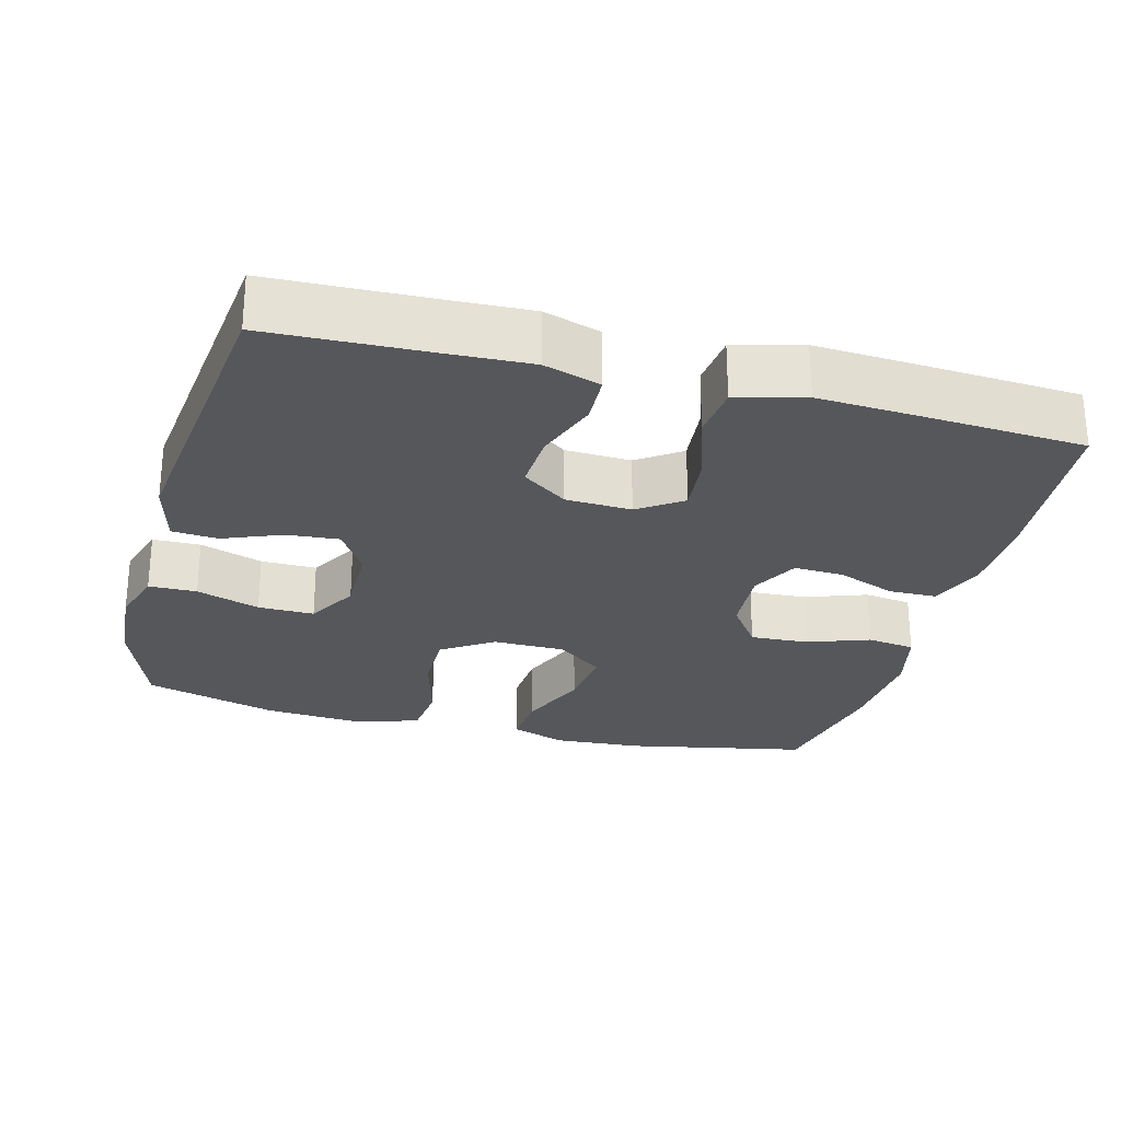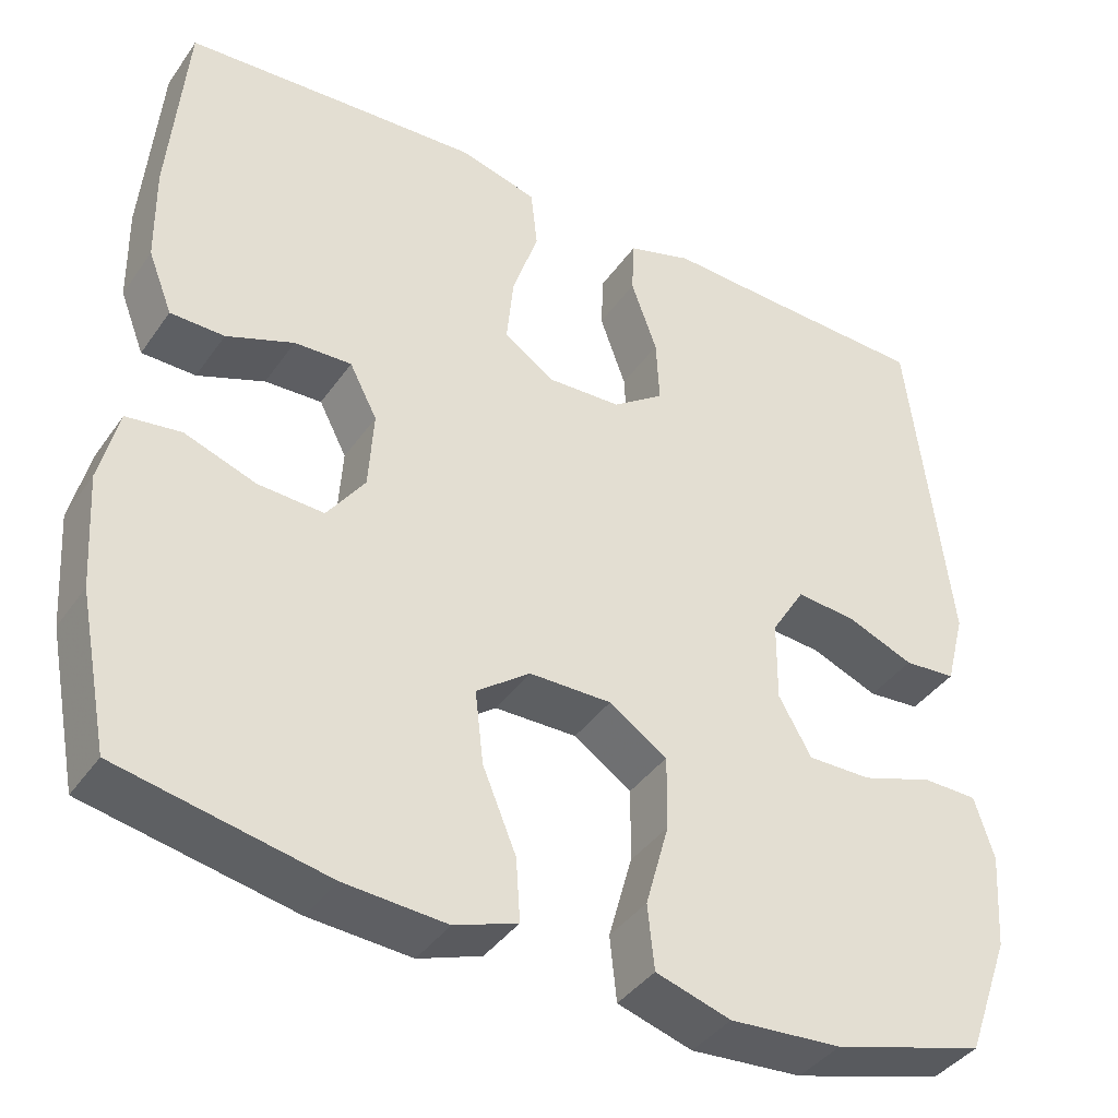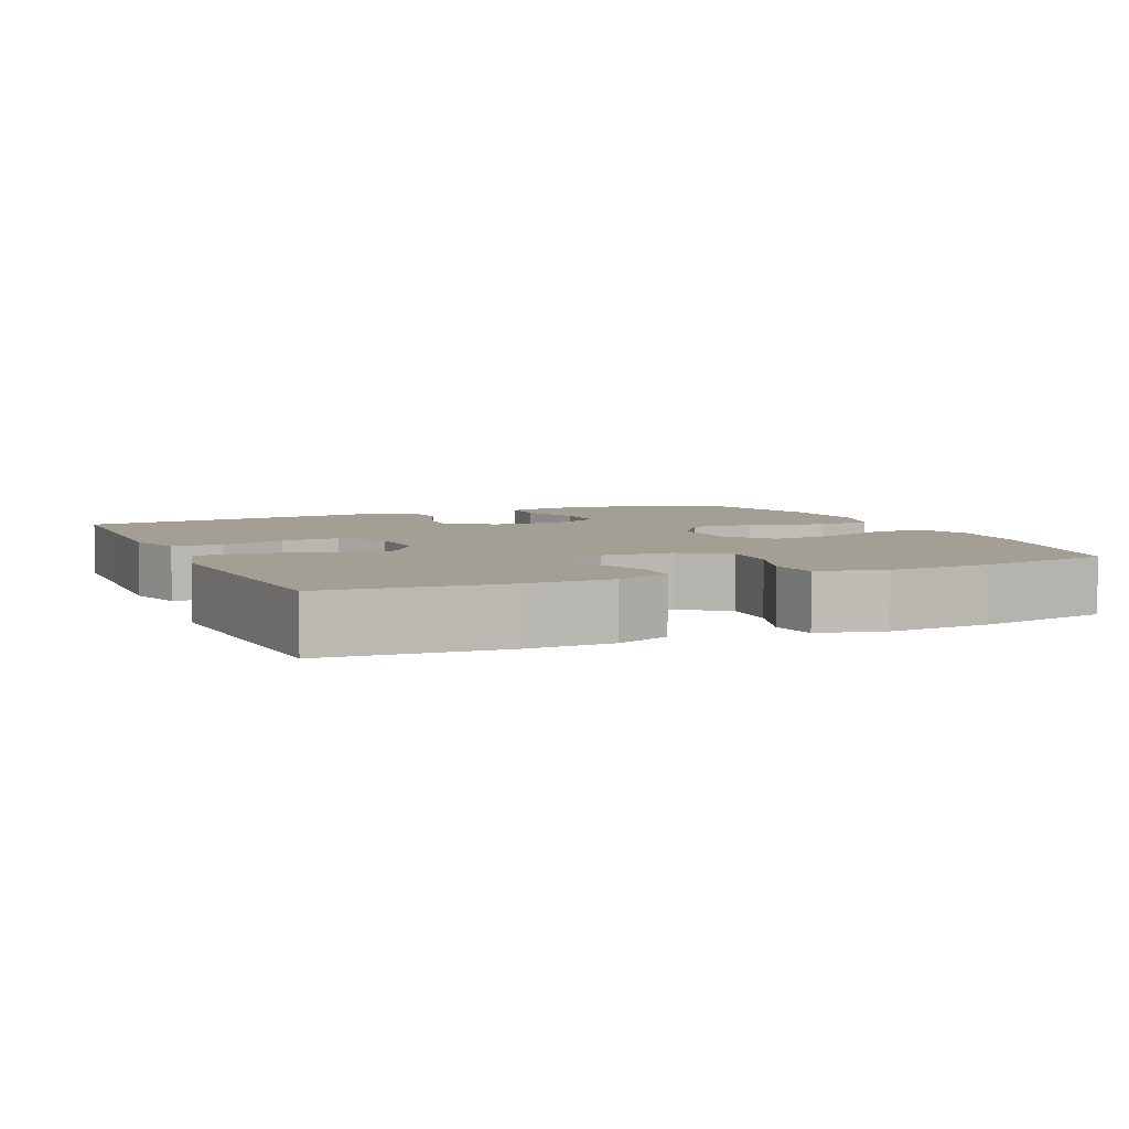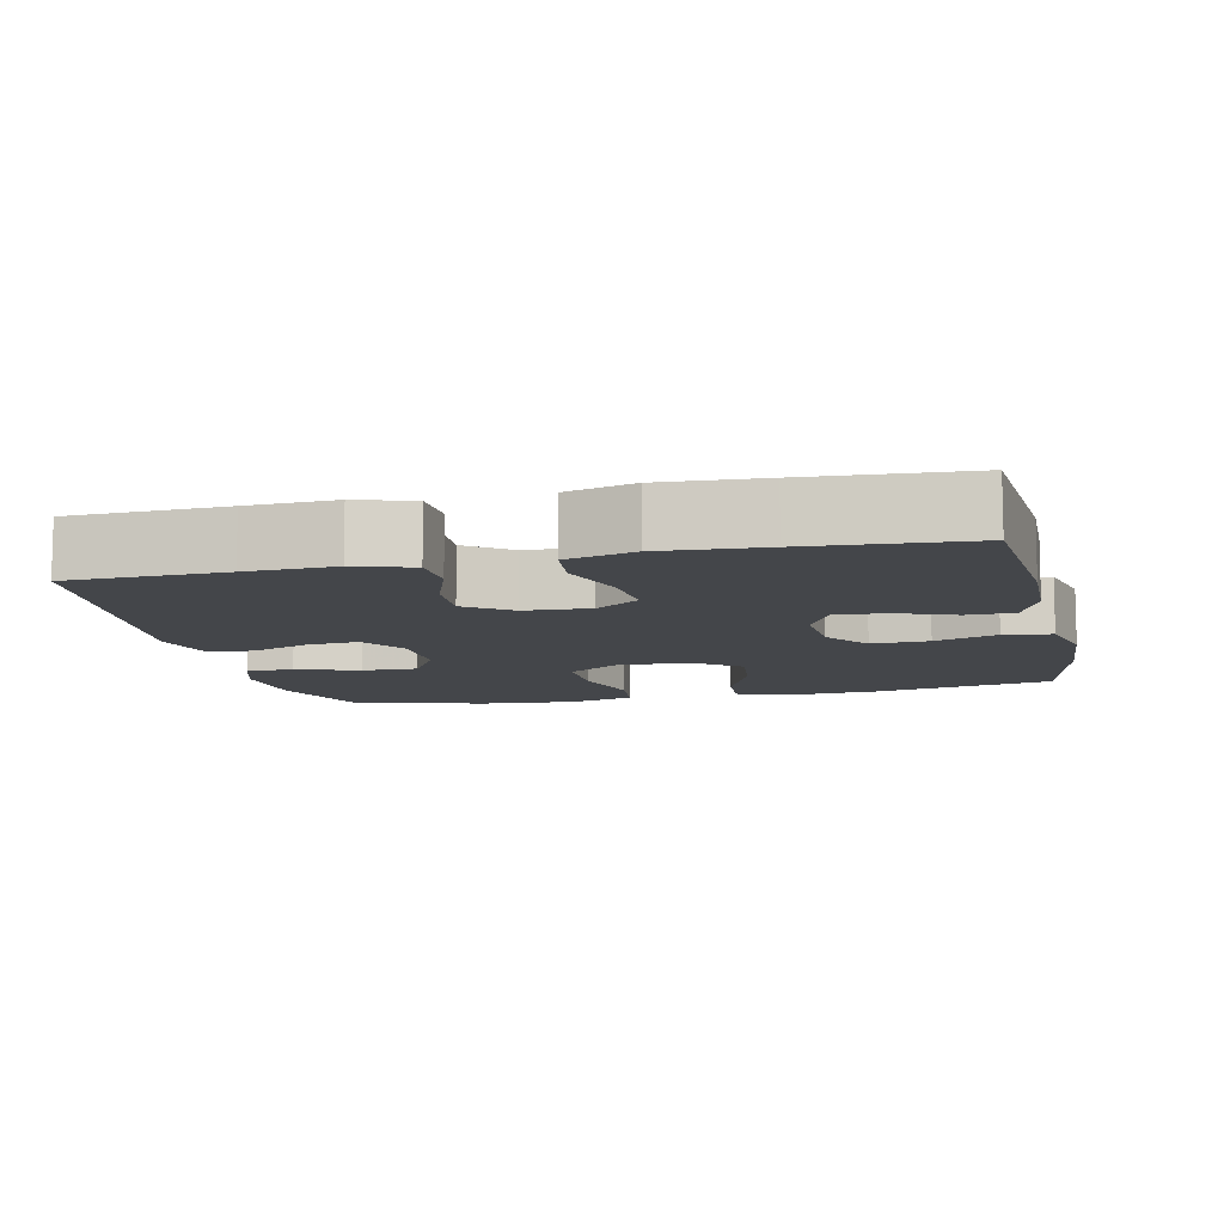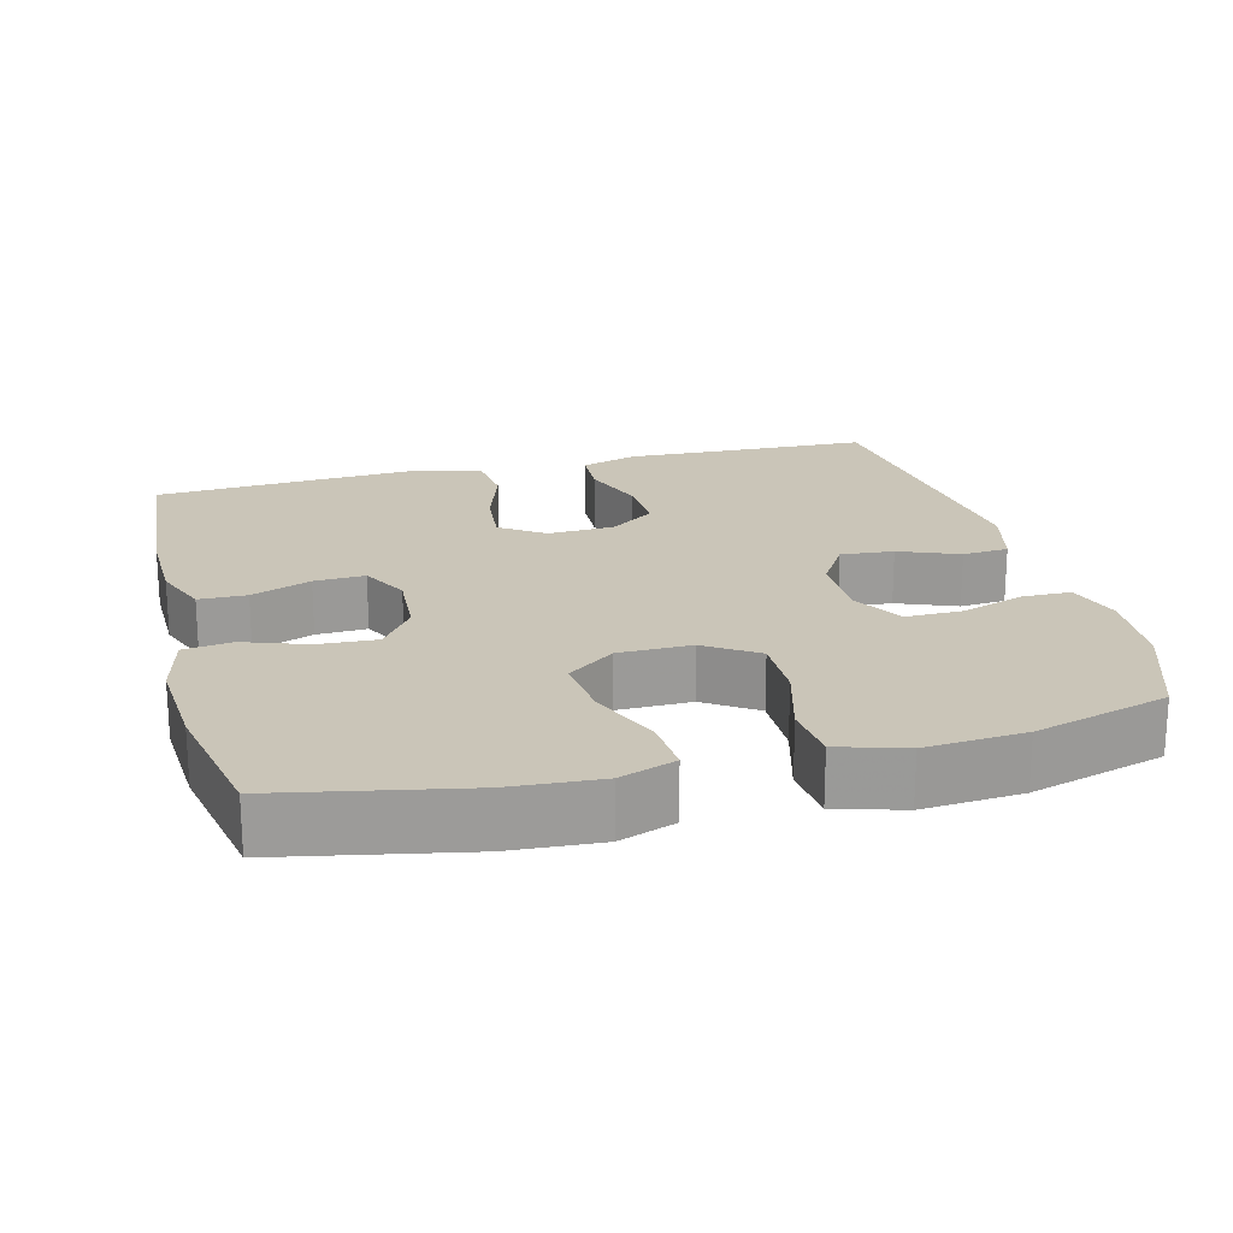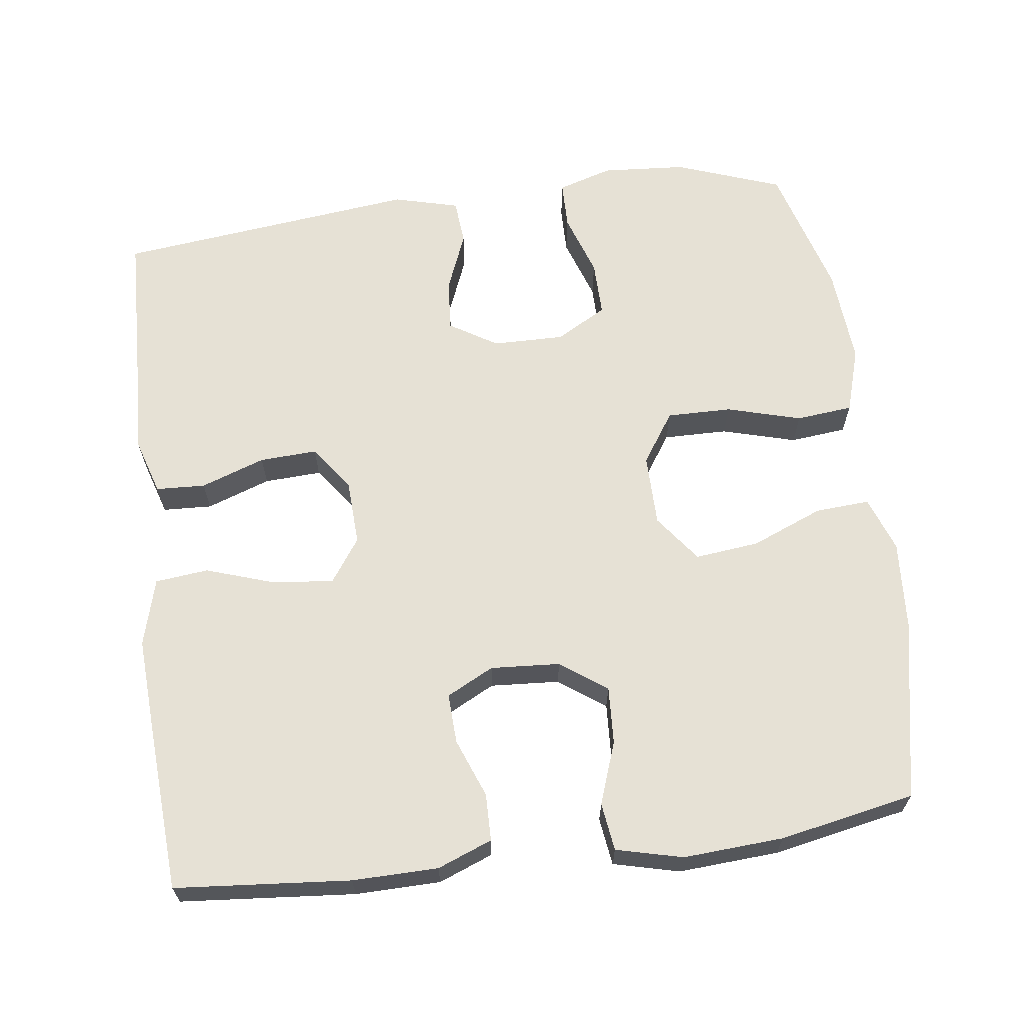
<metadata>
{"format":"obj","ext":"obj","renderer":"f3d","projection":"perspective","resolution":1024,"background":"white","views":[{"elev":-26.5,"azim":-14.8,"up":"+Y"},{"elev":-39.9,"azim":148.5,"up":"+Z"},{"elev":5.3,"azim":66.4,"up":"+Y"},{"elev":-9.7,"azim":12.7,"up":"+Y"},{"elev":20.5,"azim":165.5,"up":"+Y"},{"elev":64.6,"azim":82.7,"up":"+Y"}]}
</metadata>
<code>
v -0.5 0.07 0.5
v -0.289 0.07 0.507
v -0.17 0.07 0.512
v -0.093 0.07 0.488
v -0.09 0.07 0.421
v -0.121 0.07 0.334
v -0.125 0.07 0.256
v -0.064 0.07 0.212
v 0.025 0.07 0.208
v 0.084 0.07 0.249
v 0.076 0.07 0.331
v 0.045 0.07 0.425
v 0.053 0.07 0.497
v 0.145 0.07 0.522
v 0.283 0.07 0.514
v 0.5 0.07 0.5
v 0.52 0.07 0.262
v 0.518 0.07 0.146
v 0.489 0.07 0.072
v 0.425 0.07 0.071
v 0.345 0.07 0.102
v 0.277 0.07 0.105
v 0.244 0.07 0.041
v 0.25 0.07 -0.053
v 0.295 0.07 -0.116
v 0.373 0.07 -0.112
v 0.458 0.07 -0.082
v 0.523 0.07 -0.091
v 0.545 0.07 -0.181
v 0.536 0.07 -0.317
v 0.5 0.07 -0.5
v 0.254 0.07 -0.549
v 0.133 0.07 -0.557
v 0.058 0.07 -0.53
v 0.063 0.07 -0.456
v 0.103 0.07 -0.359
v 0.113 0.07 -0.272
v 0.049 0.07 -0.224
v -0.049 0.07 -0.223
v -0.118 0.07 -0.269
v -0.117 0.07 -0.357
v -0.089 0.07 -0.458
v -0.097 0.07 -0.535
v -0.186 0.07 -0.562
v -0.319 0.07 -0.552
v -0.5 0.07 -0.5
v -0.552 0.07 -0.356
v -0.56 0.07 -0.241
v -0.537 0.07 -0.167
v -0.472 0.07 -0.166
v -0.386 0.07 -0.195
v -0.31 0.07 -0.196
v -0.271 0.07 -0.127
v -0.272 0.07 -0.03
v -0.312 0.07 0.035
v -0.383 0.07 0.029
v -0.463 0.07 -0.003
v -0.525 0.07 0.002
v -0.548 0.07 0.091
v -0.5 0 0.5
v -0.289 0 0.507
v -0.17 0 0.512
v -0.093 0 0.488
v -0.09 0 0.421
v -0.121 0 0.334
v -0.125 0 0.256
v -0.064 0 0.212
v 0.025 0 0.208
v 0.084 0 0.249
v 0.076 0 0.331
v 0.045 0 0.425
v 0.053 0 0.497
v 0.145 0 0.522
v 0.283 0 0.514
v 0.5 0 0.5
v 0.52 0 0.262
v 0.518 0 0.146
v 0.489 0 0.072
v 0.425 0 0.071
v 0.345 0 0.102
v 0.277 0 0.105
v 0.244 0 0.041
v 0.25 0 -0.053
v 0.295 0 -0.116
v 0.373 0 -0.112
v 0.458 0 -0.082
v 0.523 0 -0.091
v 0.545 0 -0.181
v 0.536 0 -0.317
v 0.5 0 -0.5
v 0.254 0 -0.549
v 0.133 0 -0.557
v 0.058 0 -0.53
v 0.063 0 -0.456
v 0.103 0 -0.359
v 0.113 0 -0.272
v 0.049 0 -0.224
v -0.049 0 -0.223
v -0.118 0 -0.269
v -0.117 0 -0.357
v -0.089 0 -0.458
v -0.097 0 -0.535
v -0.186 0 -0.562
v -0.319 0 -0.552
v -0.5 0 -0.5
v -0.552 0 -0.356
v -0.56 0 -0.241
v -0.537 0 -0.167
v -0.472 0 -0.166
v -0.386 0 -0.195
v -0.31 0 -0.196
v -0.271 0 -0.127
v -0.272 0 -0.03
v -0.312 0 0.035
v -0.383 0 0.029
v -0.463 0 -0.003
v -0.525 0 0.002
v -0.548 0 0.091
f 59 1 2
f 58 59 2
f 57 58 2
f 56 57 2
f 4 5 6
f 3 4 6
f 2 3 6
f 56 2 6
f 55 56 6
f 54 55 6 7
f 53 54 7 8
f 52 53 8 9
f 49 50 51
f 48 49 51
f 47 48 51
f 46 47 51
f 45 46 51
f 44 45 51
f 43 44 51
f 42 43 51
f 41 42 51
f 40 41 51 52
f 52 9 10
f 40 52 10
f 39 40 10
f 34 35 36
f 33 34 36
f 32 33 36
f 31 32 36
f 30 31 36
f 29 30 36
f 28 29 36
f 27 28 36
f 26 27 36
f 25 26 36 37
f 24 25 37 38
f 19 20 21
f 18 19 21
f 17 18 21
f 16 17 21
f 15 16 21
f 14 15 21
f 13 14 21
f 12 13 21
f 11 12 21
f 10 11 21 22
f 38 39 10
f 24 38 10
f 23 24 10
f 10 22 23
f 61 60 118
f 61 118 117
f 61 117 116
f 61 116 115
f 65 64 63
f 65 63 62
f 65 62 61
f 65 61 115
f 65 115 114
f 66 65 114 113
f 67 66 113 112
f 68 67 112 111
f 110 109 108
f 110 108 107
f 110 107 106
f 110 106 105
f 110 105 104
f 110 104 103
f 110 103 102
f 110 102 101
f 110 101 100
f 111 110 100 99
f 69 68 111
f 69 111 99
f 69 99 98
f 95 94 93
f 95 93 92
f 95 92 91
f 95 91 90
f 95 90 89
f 95 89 88
f 95 88 87
f 95 87 86
f 95 86 85
f 96 95 85 84
f 97 96 84 83
f 80 79 78
f 80 78 77
f 80 77 76
f 80 76 75
f 80 75 74
f 80 74 73
f 80 73 72
f 80 72 71
f 80 71 70
f 81 80 70 69
f 69 98 97
f 69 97 83
f 69 83 82
f 82 81 69
f 1 60 61 2
f 2 61 62 3
f 3 62 63 4
f 4 63 64 5
f 5 64 65 6
f 6 65 66 7
f 7 66 67 8
f 8 67 68 9
f 9 68 69 10
f 10 69 70 11
f 11 70 71 12
f 12 71 72 13
f 13 72 73 14
f 14 73 74 15
f 15 74 75 16
f 16 75 76 17
f 17 76 77 18
f 18 77 78 19
f 19 78 79 20
f 20 79 80 21
f 21 80 81 22
f 22 81 82 23
f 23 82 83 24
f 24 83 84 25
f 25 84 85 26
f 26 85 86 27
f 27 86 87 28
f 28 87 88 29
f 29 88 89 30
f 30 89 90 31
f 31 90 91 32
f 32 91 92 33
f 33 92 93 34
f 34 93 94 35
f 35 94 95 36
f 36 95 96 37
f 37 96 97 38
f 38 97 98 39
f 39 98 99 40
f 40 99 100 41
f 41 100 101 42
f 42 101 102 43
f 43 102 103 44
f 44 103 104 45
f 45 104 105 46
f 46 105 106 47
f 47 106 107 48
f 48 107 108 49
f 49 108 109 50
f 50 109 110 51
f 51 110 111 52
f 52 111 112 53
f 53 112 113 54
f 54 113 114 55
f 55 114 115 56
f 56 115 116 57
f 57 116 117 58
f 58 117 118 59
f 59 118 60 1

</code>
